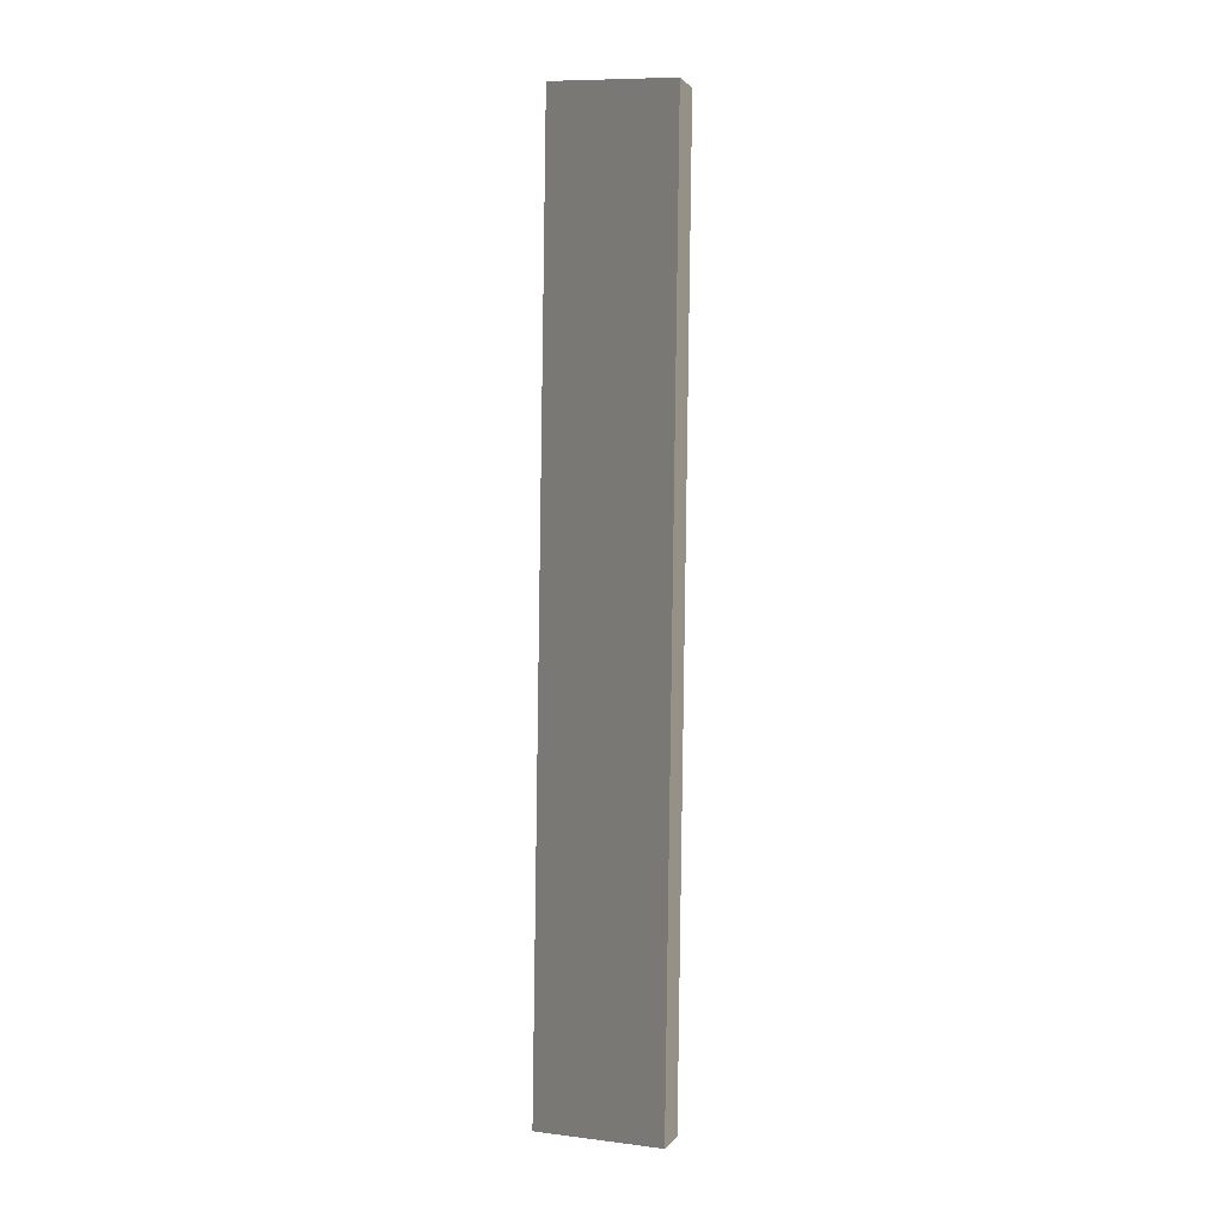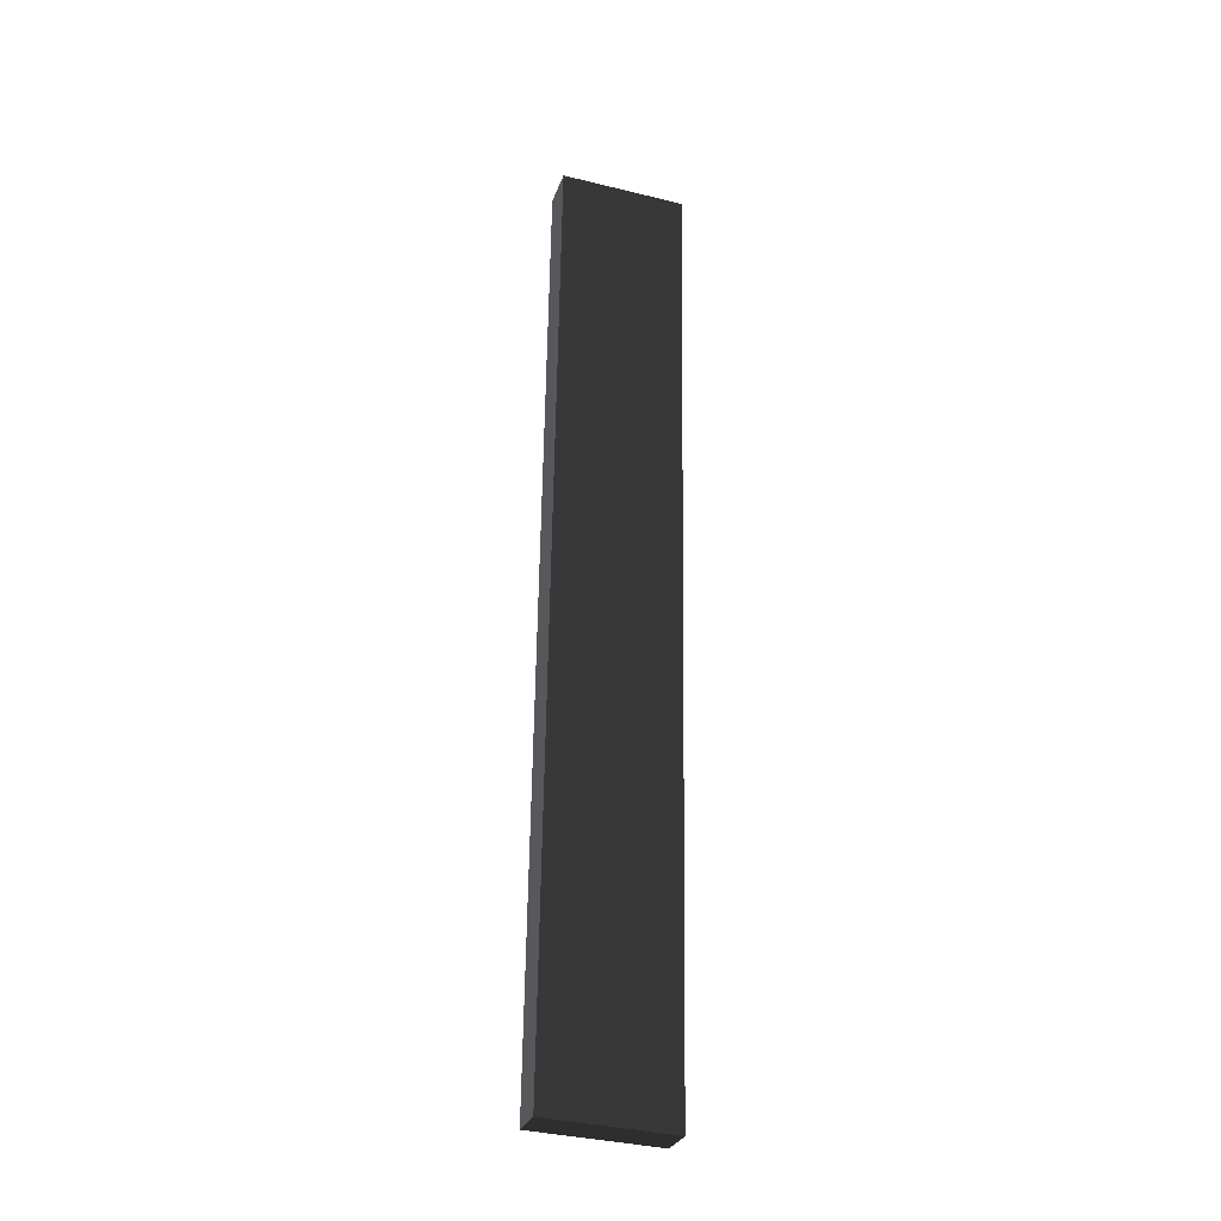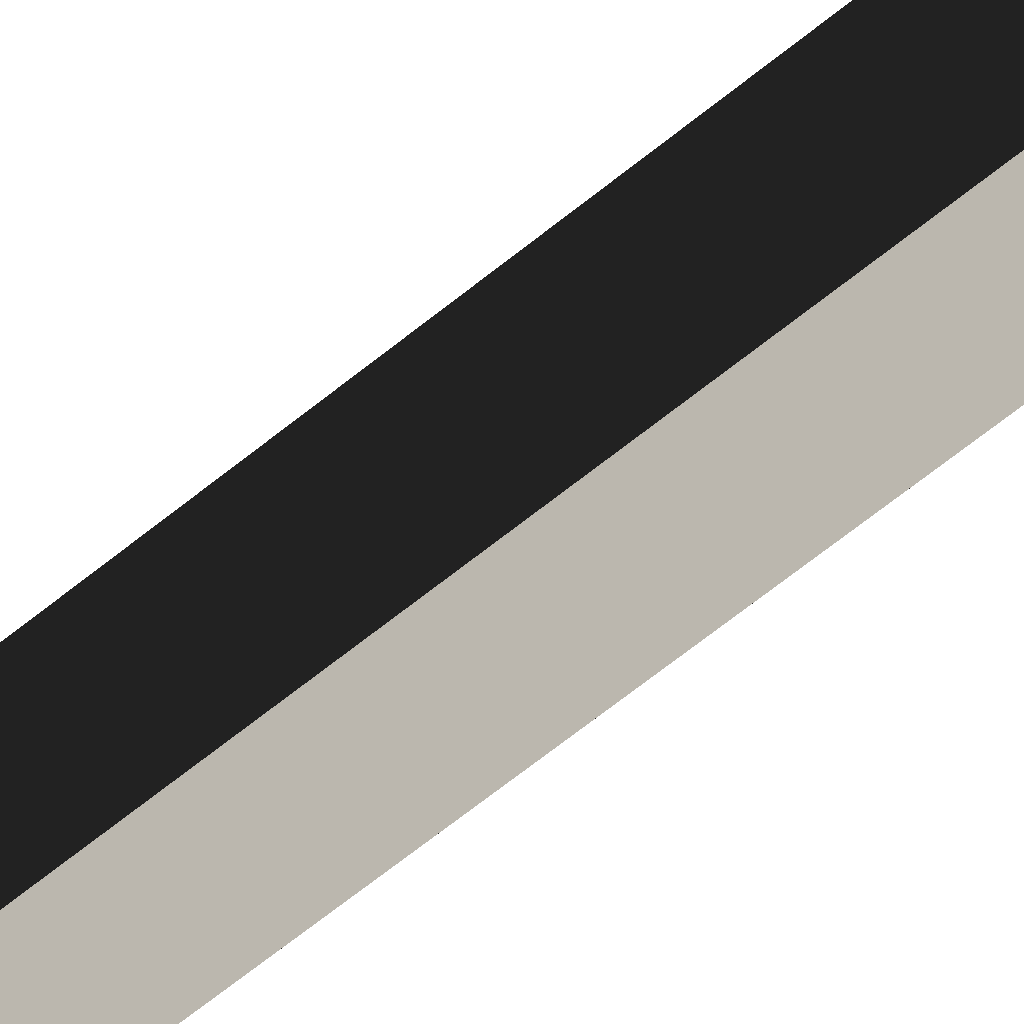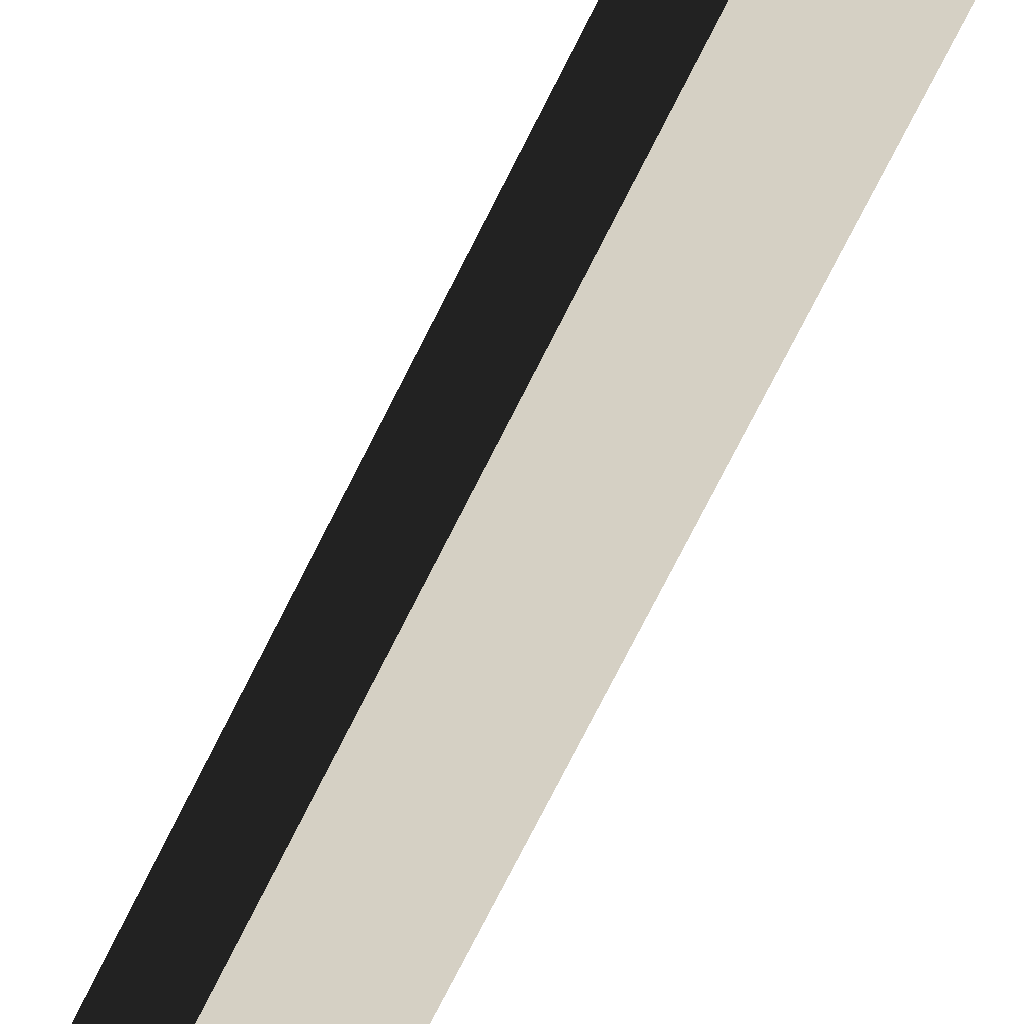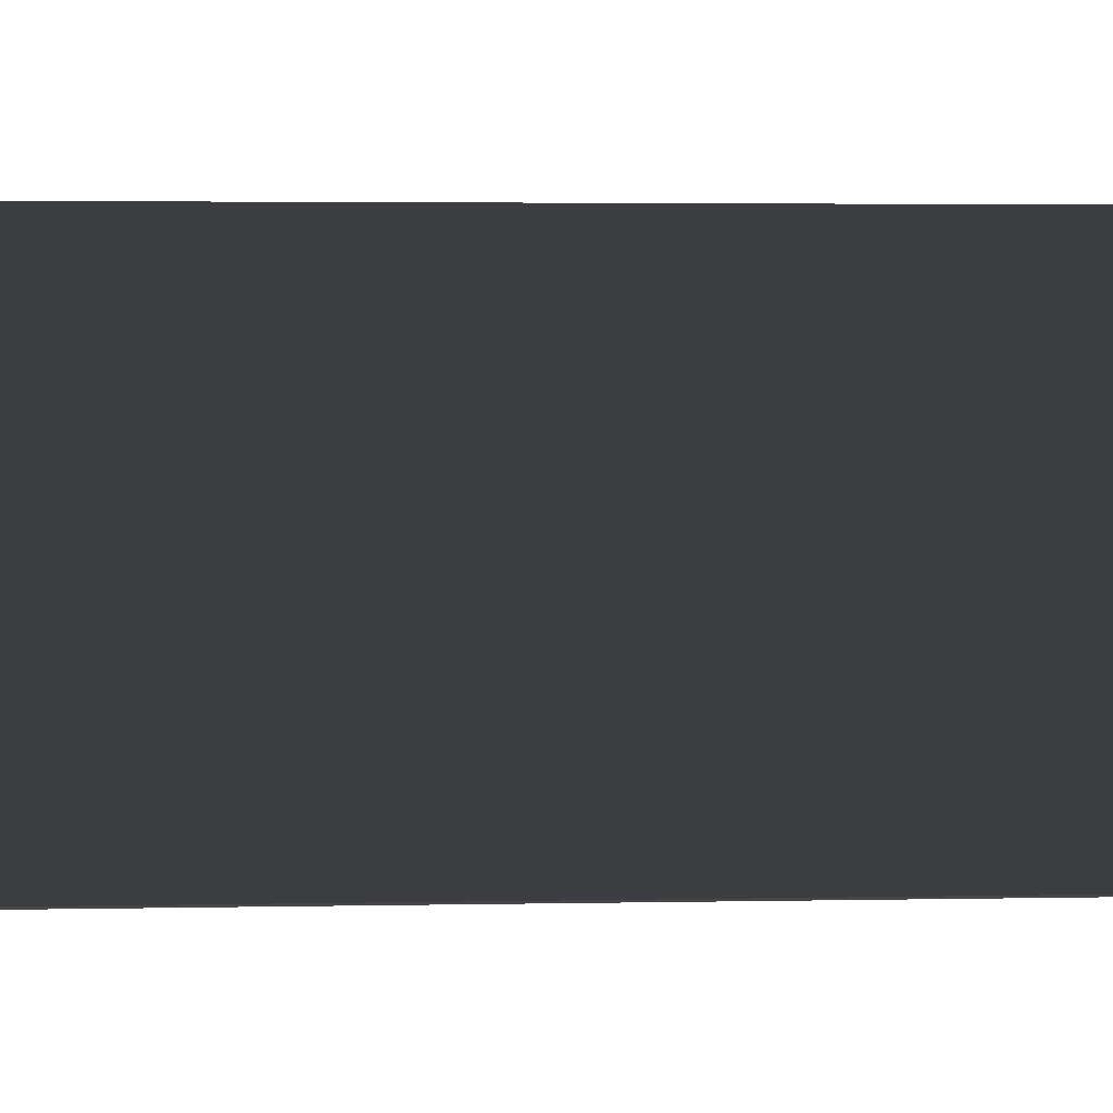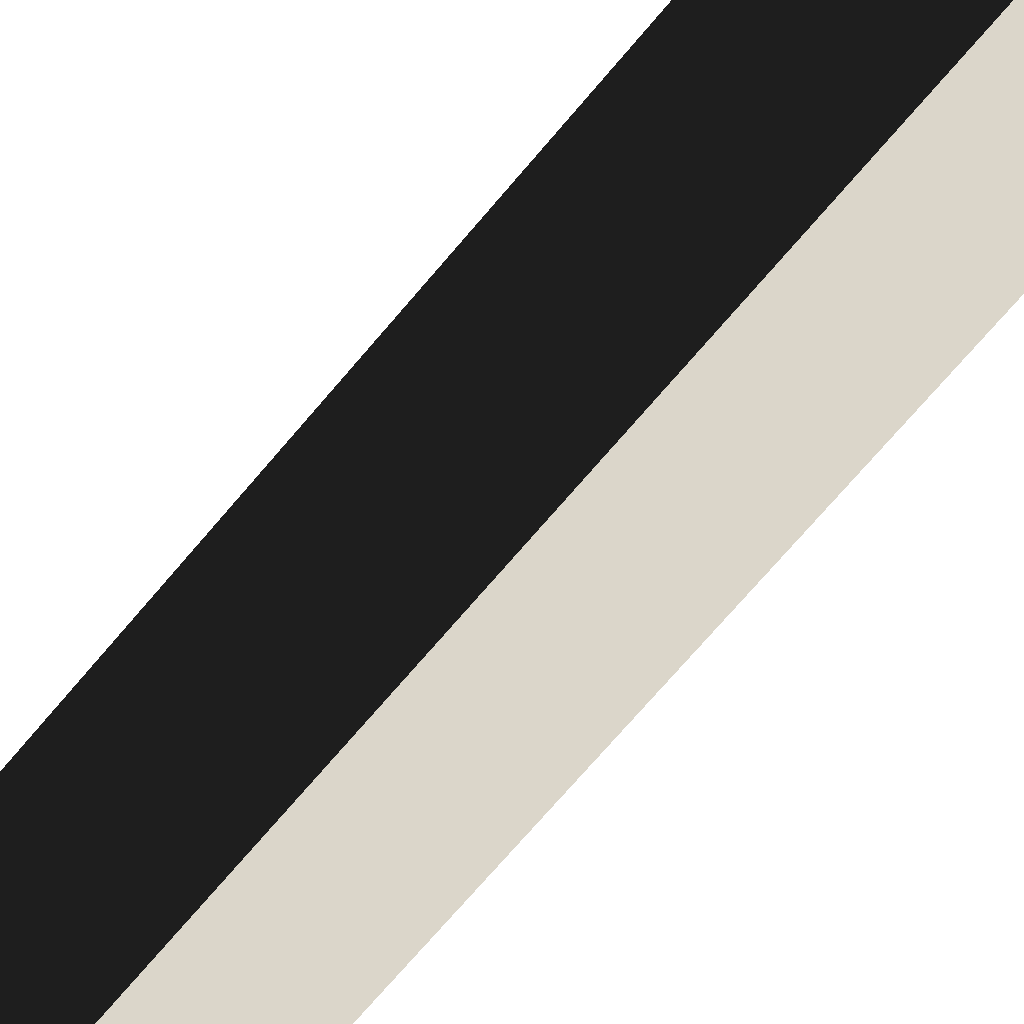
<metadata>
{"format":"obj","ext":"obj","renderer":"f3d","projection":"perspective","resolution":1024,"background":"white","views":[{"elev":0.9,"azim":-72.4,"up":"+Y"},{"elev":-28.7,"azim":-107.2,"up":"+Y"},{"elev":-64.0,"azim":-50.1,"up":"+Z"},{"elev":-66.0,"azim":-25.4,"up":"+Z"},{"elev":-2.8,"azim":77.7,"up":"+Z"},{"elev":-53.4,"azim":-35.3,"up":"+Z"}]}
</metadata>
<code>
v 0.4114 9.432 1.144
v -0.4114 9.432 1.144
v -0.4114 9.546 -1.352
v 0.4114 9.546 -1.352
v 0.4114 -9.524 0.8724
v 0.4114 -9.41 -1.624
v -0.4114 -9.41 -1.624
v -0.4114 -9.524 0.8724
v 0.4114 9.432 1.144
v 0.4114 -9.524 0.8724
v -0.4114 -9.524 0.8724
v -0.4114 9.432 1.144
v -0.4114 9.432 1.144
v -0.4114 -9.524 0.8724
v -0.4114 -9.41 -1.624
v -0.4114 9.546 -1.352
v -0.4114 9.546 -1.352
v -0.4114 -9.41 -1.624
v 0.4114 -9.41 -1.624
v 0.4114 9.546 -1.352
v 0.4114 9.546 -1.352
v 0.4114 -9.41 -1.624
v 0.4114 -9.524 0.8724
v 0.4114 9.432 1.144
g Wall_t2_(83)_34556_267
f 1 3 2
f 1 4 3
f 5 7 6
f 5 8 7
f 9 11 10
f 9 12 11
f 13 15 14
f 13 16 15
f 17 19 18
f 17 20 19
f 21 23 22
f 21 24 23

</code>
